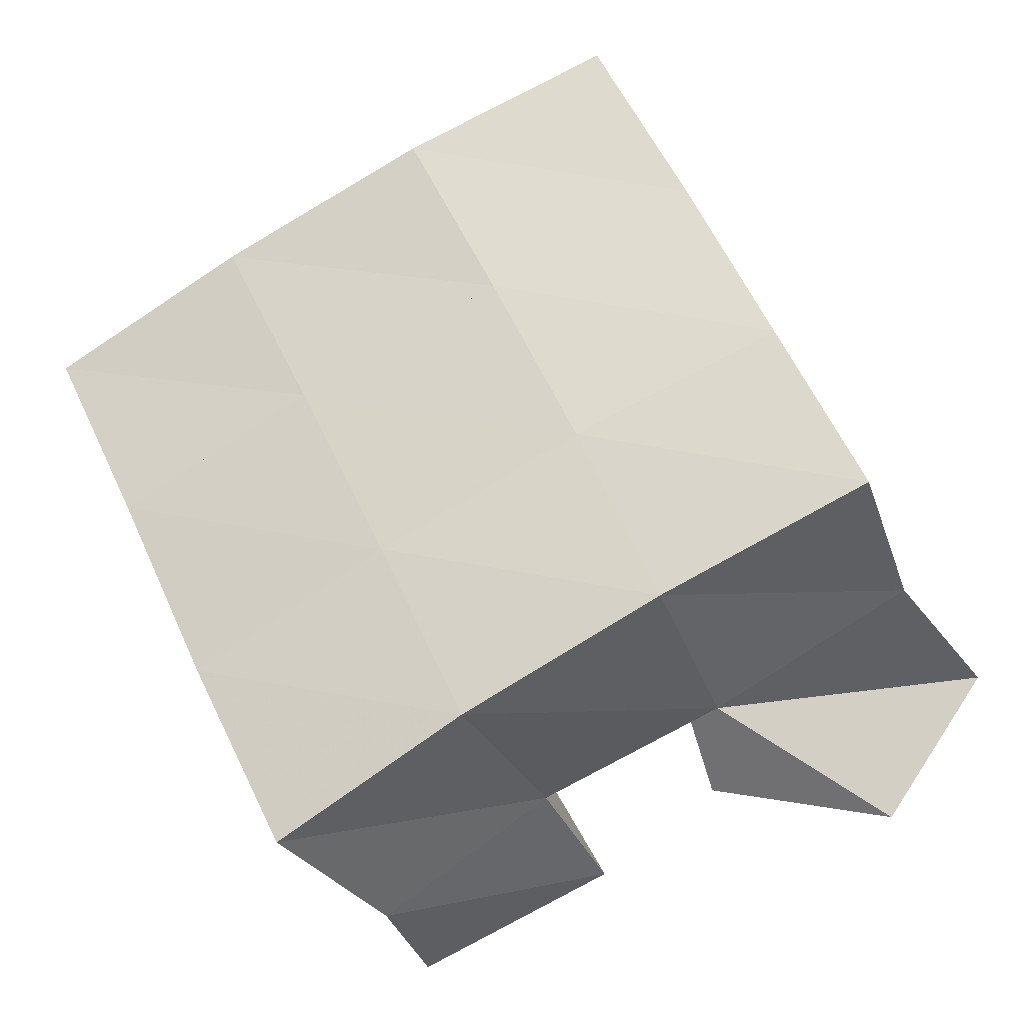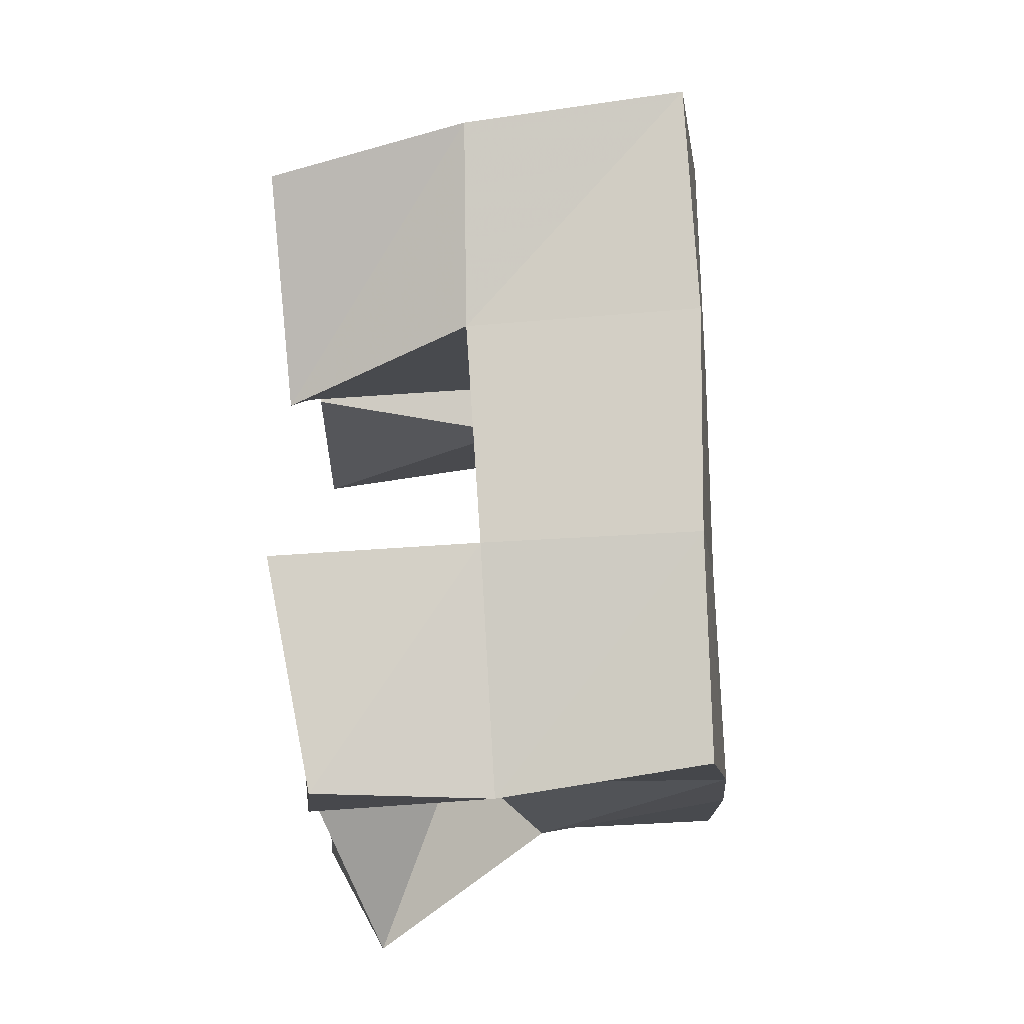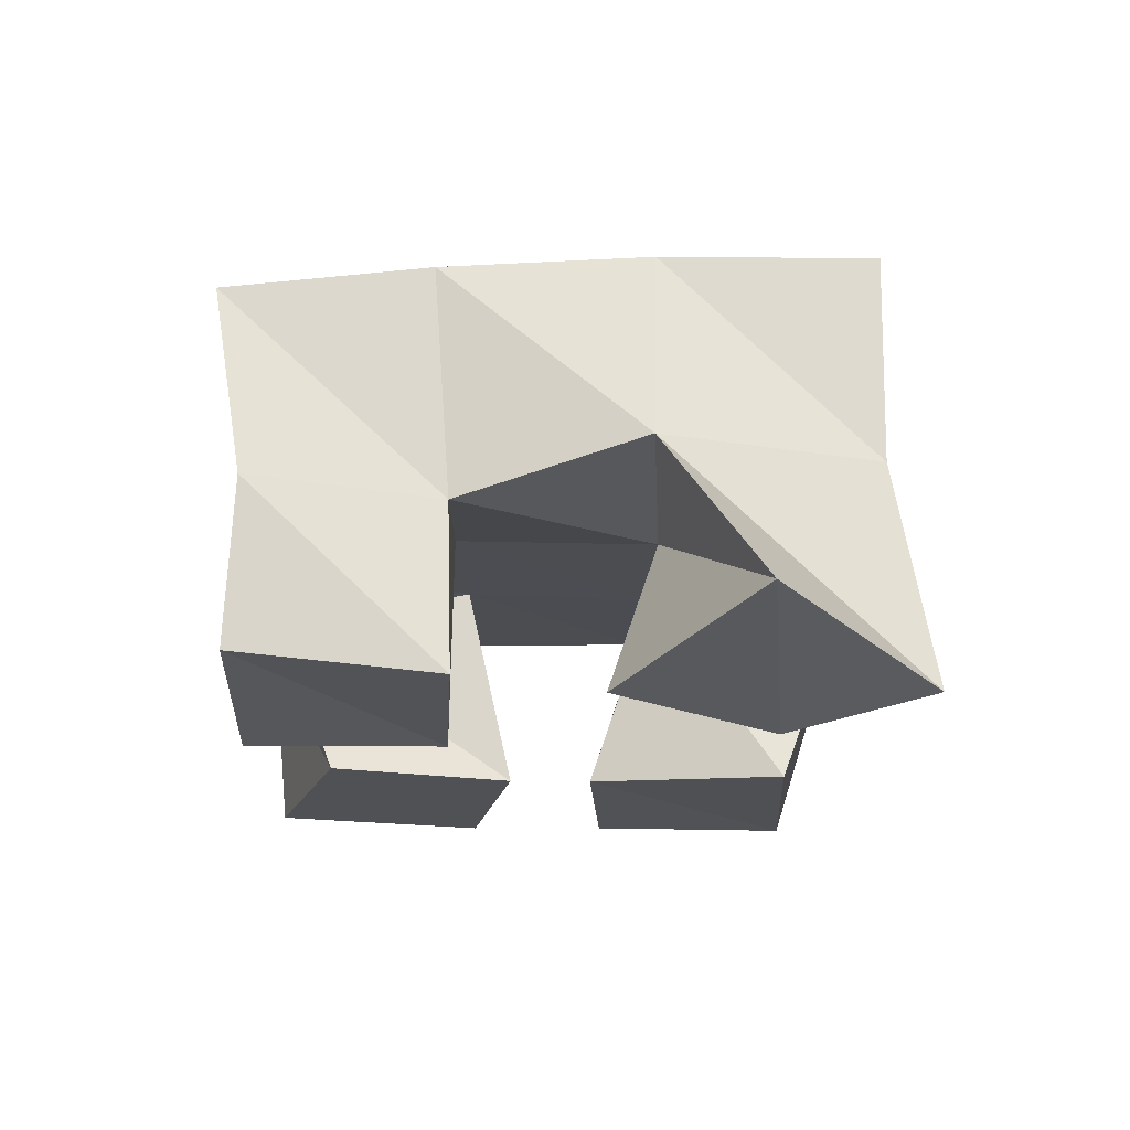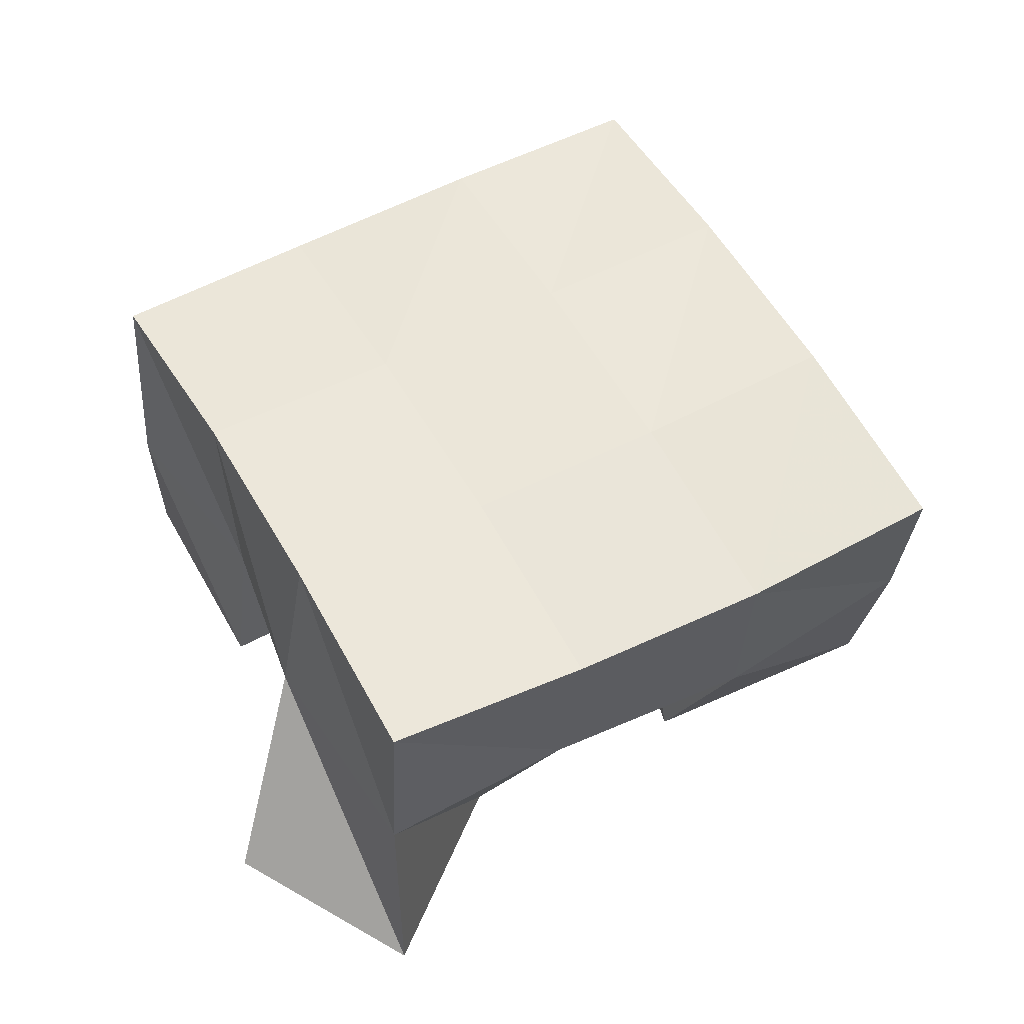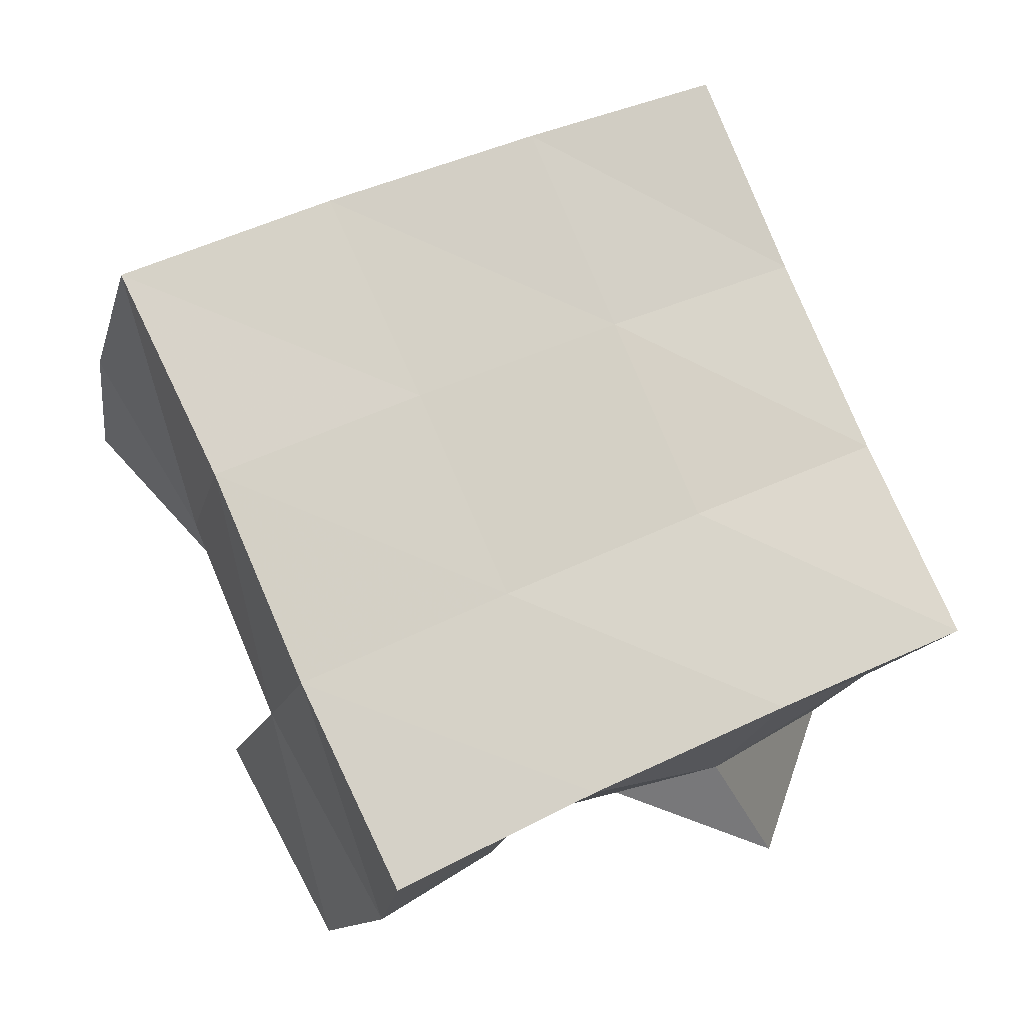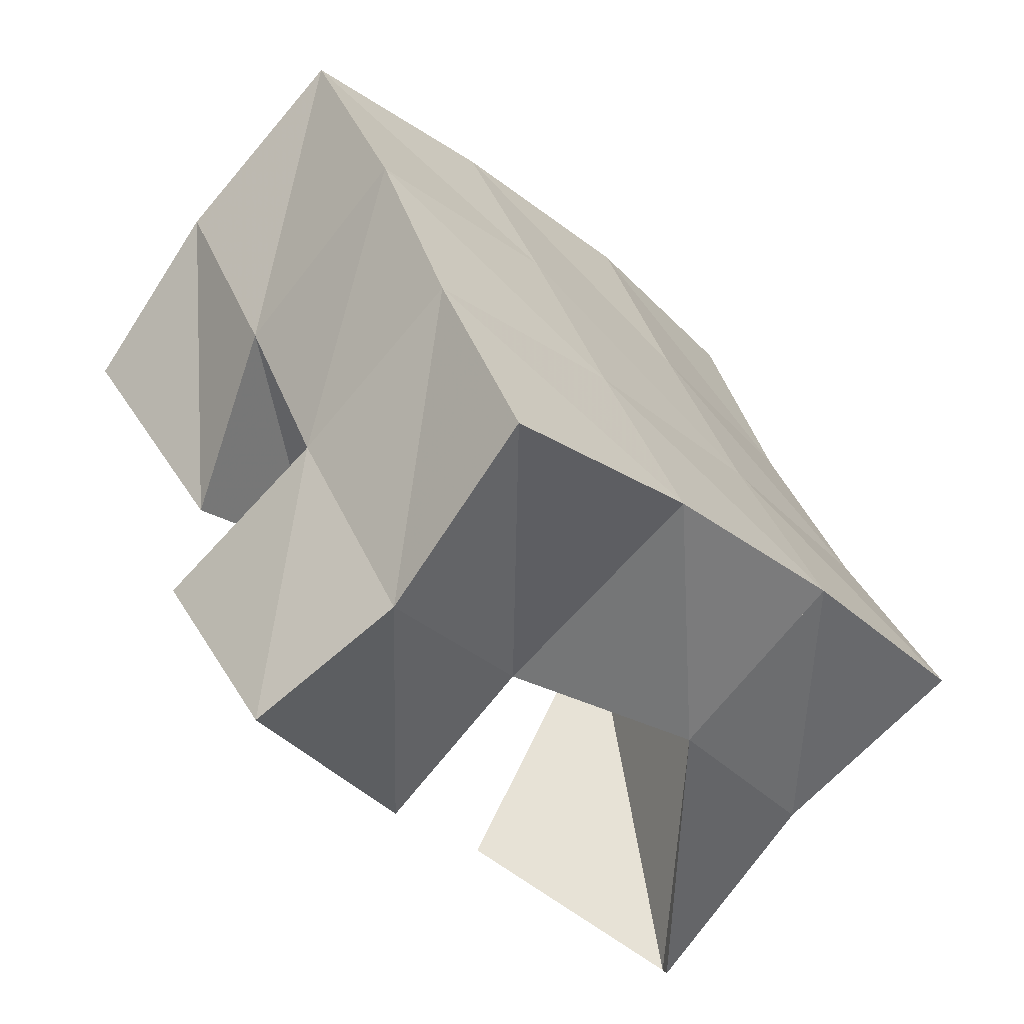
<metadata>
{"format":"obj","ext":"obj","renderer":"f3d","projection":"perspective","resolution":1024,"background":"white","views":[{"elev":-28.5,"azim":-163.6,"up":"+Z"},{"elev":-37.4,"azim":91.3,"up":"+Z"},{"elev":-17.0,"azim":-154.9,"up":"+Y"},{"elev":56.8,"azim":-93.9,"up":"+Y"},{"elev":-14.2,"azim":161.5,"up":"+Z"},{"elev":-67.8,"azim":135.5,"up":"+Z"}]}
</metadata>
<code>
v 2.42 0.1 -0.2431
v 2.431 0.1533 -0.2429
v 2.442 0.1168 -0.284
v 2.475 0.1582 -0.2693
v 2.465 0.1 -0.2203
v 2.454 0.149 -0.1997
v 2.488 0.1019 -0.2662
v 2.495 0.1492 -0.2203
v 2.549 0.1025 -0.1894
v 2.559 0.1517 -0.1945
v 2.584 0.103 -0.2202
v 2.603 0.1435 -0.2144
v 2.58 0.1 -0.1484
v 2.584 0.1526 -0.1465
v 2.62 0.1001 -0.183
v 2.628 0.1435 -0.1759
v 2.484 0.1023 -0.1664
v 2.474 0.1443 -0.1513
v 2.533 0.1034 -0.1765
v 2.516 0.1502 -0.1738
v 2.507 0.1 -0.11
v 2.499 0.149 -0.1062
v 2.55 0.1 -0.1342
v 2.54 0.1517 -0.1299
v 2.516 0.1043 -0.2863
v 2.519 0.1455 -0.2814
v 2.56 0.1094 -0.3078
v 2.557 0.1489 -0.3079
v 2.54 0.1 -0.2413
v 2.54 0.1511 -0.2382
v 2.583 0.1 -0.2618
v 2.584 0.1463 -0.26
v 2.431 0.203 -0.2408
v 2.477 0.2037 -0.2618
v 2.45 0.1974 -0.1955
v 2.496 0.2005 -0.2167
v 2.47 0.195 -0.1508
v 2.516 0.1998 -0.1722
v 2.49 0.1968 -0.1063
v 2.537 0.2004 -0.1276
v 2.523 0.2011 -0.283
v 2.543 0.1995 -0.2388
v 2.564 0.199 -0.194
v 2.585 0.1978 -0.1491
v 2.567 0.1953 -0.3055
v 2.589 0.1943 -0.261
v 2.609 0.195 -0.2156
v 2.631 0.1922 -0.1705
f 1 2 4
f 3 1 4
f 2 6 8
f 4 2 8
f 6 5 7
f 8 6 7
f 5 1 3
f 7 5 3
f 8 7 3
f 4 8 3
f 2 1 5
f 6 2 5
f 9 10 12
f 11 9 12
f 10 14 16
f 12 10 16
f 14 13 15
f 16 14 15
f 13 9 11
f 15 13 11
f 16 15 11
f 12 16 11
f 10 9 13
f 14 10 13
f 17 18 20
f 19 17 20
f 18 22 24
f 20 18 24
f 22 21 23
f 24 22 23
f 21 17 19
f 23 21 19
f 24 23 19
f 20 24 19
f 18 17 21
f 22 18 21
f 25 26 28
f 27 25 28
f 26 30 32
f 28 26 32
f 30 29 31
f 32 30 31
f 29 25 27
f 31 29 27
f 32 31 27
f 28 32 27
f 26 25 29
f 30 26 29
f 2 33 34
f 4 2 34
f 33 35 36
f 34 33 36
f 35 6 8
f 36 35 8
f 6 2 4
f 8 6 4
f 36 8 4
f 34 36 4
f 33 2 6
f 35 33 6
f 6 35 36
f 8 6 36
f 35 37 38
f 36 35 38
f 37 18 20
f 38 37 20
f 18 6 8
f 20 18 8
f 38 20 8
f 36 38 8
f 35 6 18
f 37 35 18
f 18 37 38
f 20 18 38
f 37 39 40
f 38 37 40
f 39 22 24
f 40 39 24
f 22 18 20
f 24 22 20
f 40 24 20
f 38 40 20
f 37 18 22
f 39 37 22
f 4 34 41
f 26 4 41
f 34 36 42
f 41 34 42
f 36 8 30
f 42 36 30
f 8 4 26
f 30 8 26
f 42 30 26
f 41 42 26
f 34 4 8
f 36 34 8
f 8 36 42
f 30 8 42
f 36 38 43
f 42 36 43
f 38 20 10
f 43 38 10
f 20 8 30
f 10 20 30
f 43 10 30
f 42 43 30
f 36 8 20
f 38 36 20
f 20 38 43
f 10 20 43
f 38 40 44
f 43 38 44
f 40 24 14
f 44 40 14
f 24 20 10
f 14 24 10
f 44 14 10
f 43 44 10
f 38 20 24
f 40 38 24
f 26 41 45
f 28 26 45
f 41 42 46
f 45 41 46
f 42 30 32
f 46 42 32
f 30 26 28
f 32 30 28
f 46 32 28
f 45 46 28
f 41 26 30
f 42 41 30
f 30 42 46
f 32 30 46
f 42 43 47
f 46 42 47
f 43 10 12
f 47 43 12
f 10 30 32
f 12 10 32
f 47 12 32
f 46 47 32
f 42 30 10
f 43 42 10
f 10 43 47
f 12 10 47
f 43 44 48
f 47 43 48
f 44 14 16
f 48 44 16
f 14 10 12
f 16 14 12
f 48 16 12
f 47 48 12
f 43 10 14
f 44 43 14

</code>
